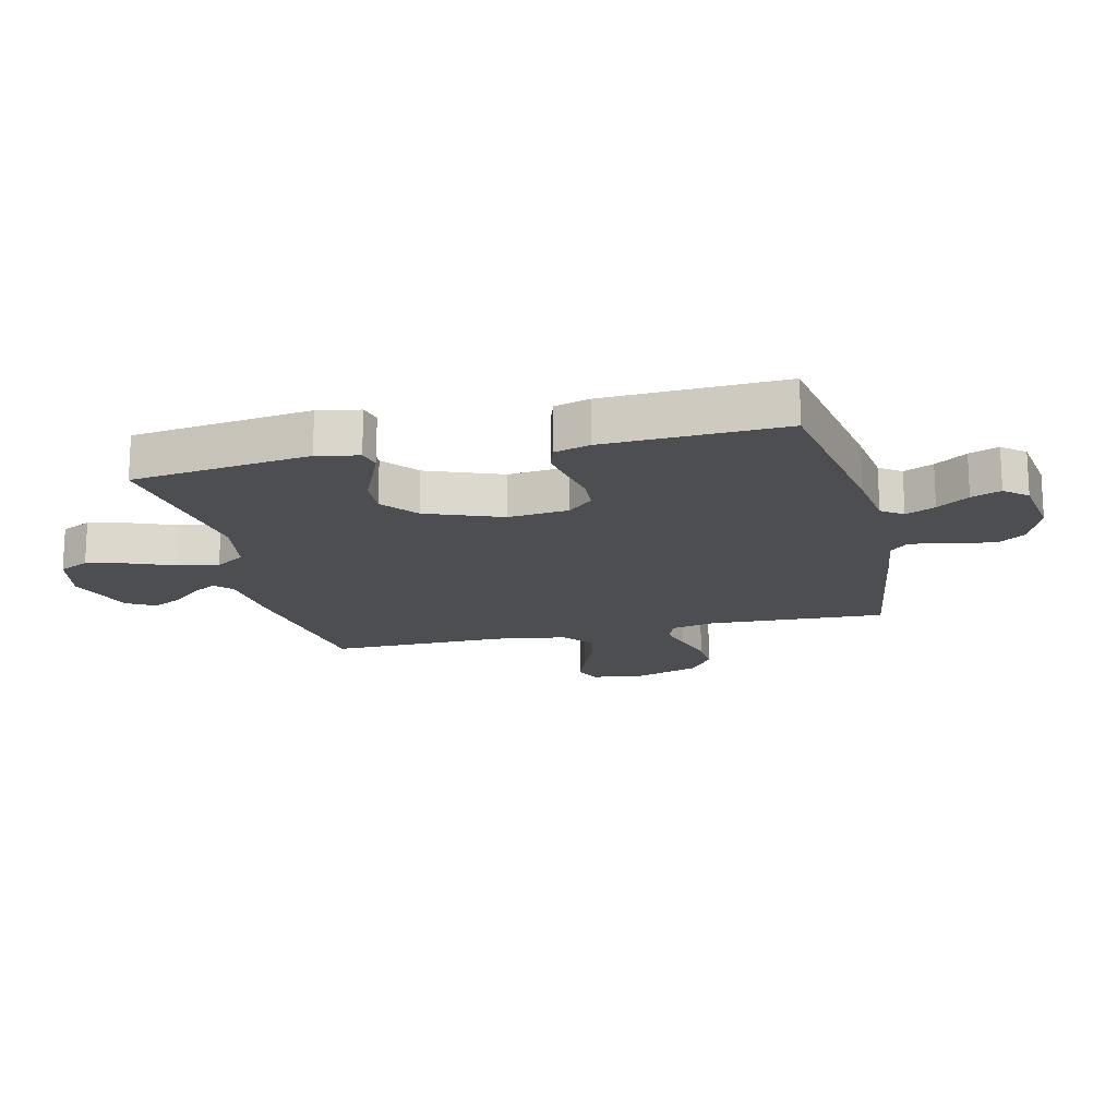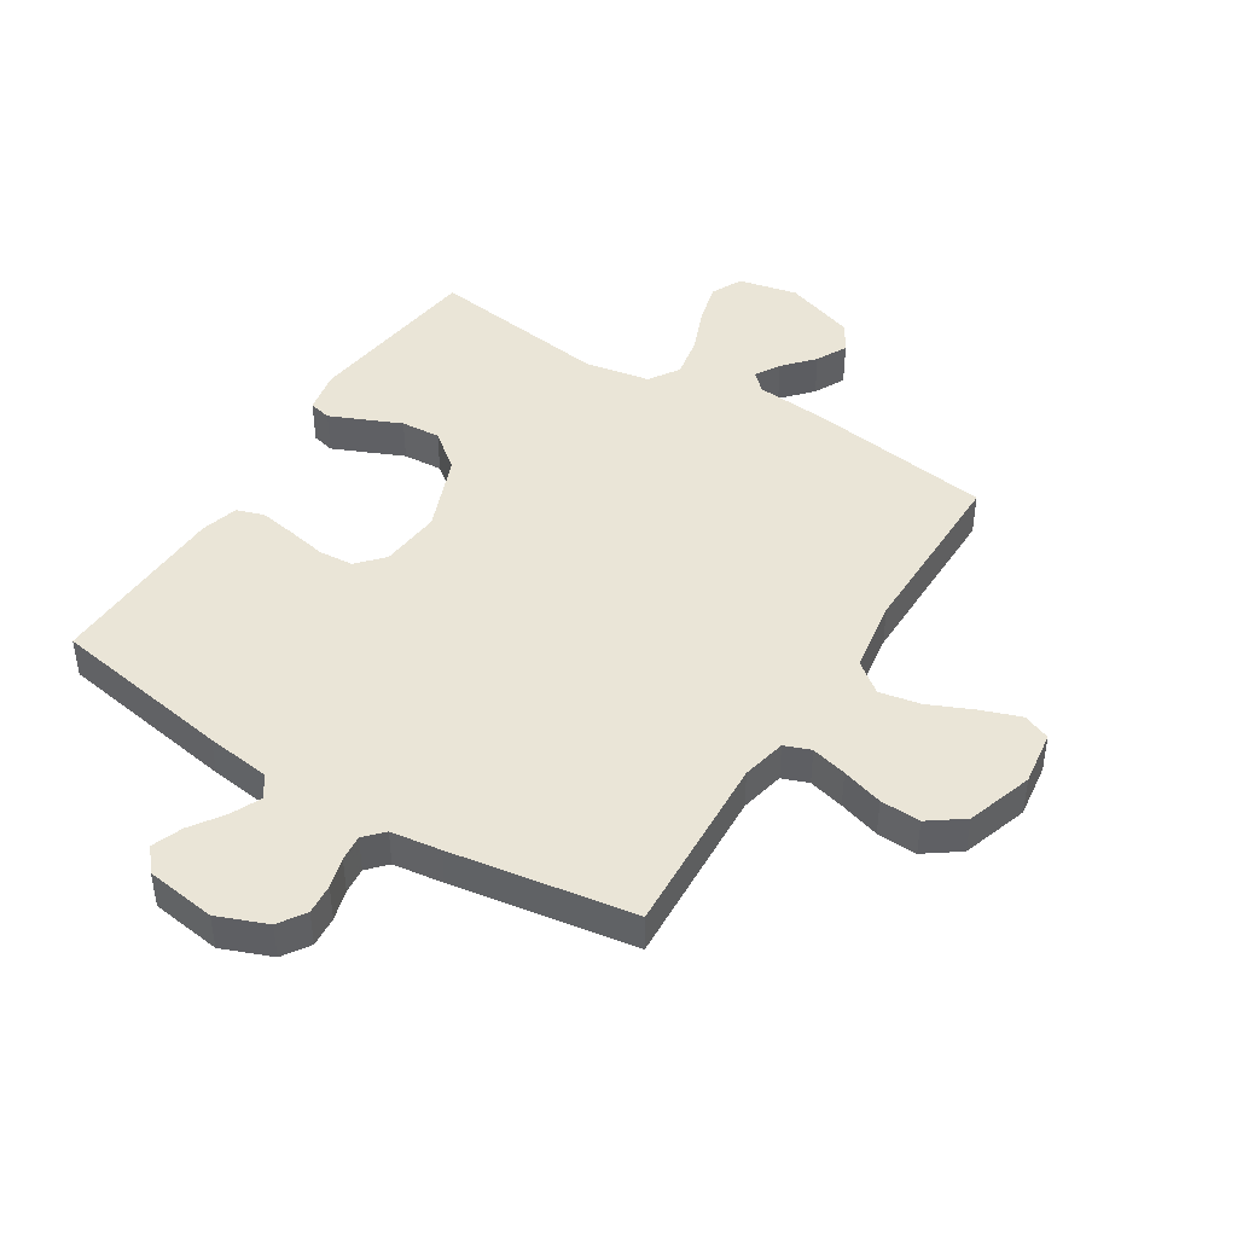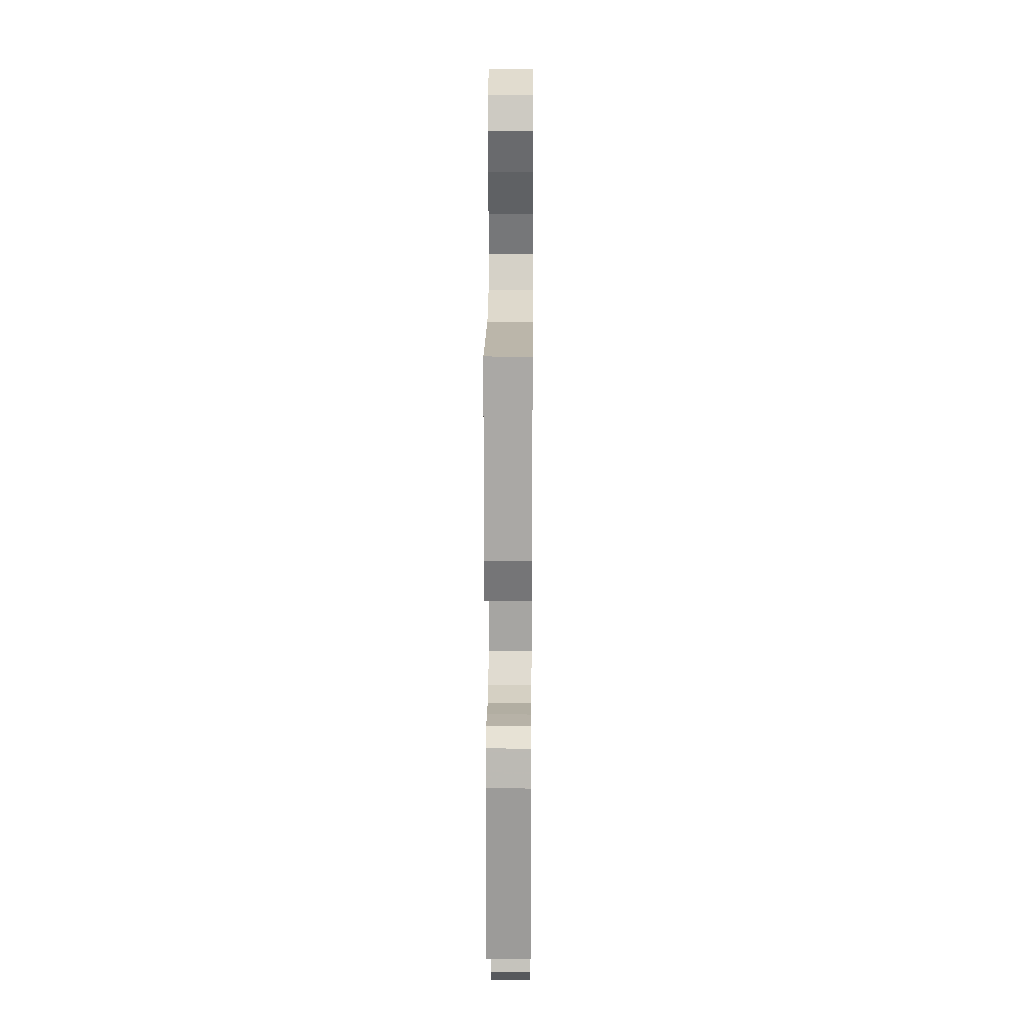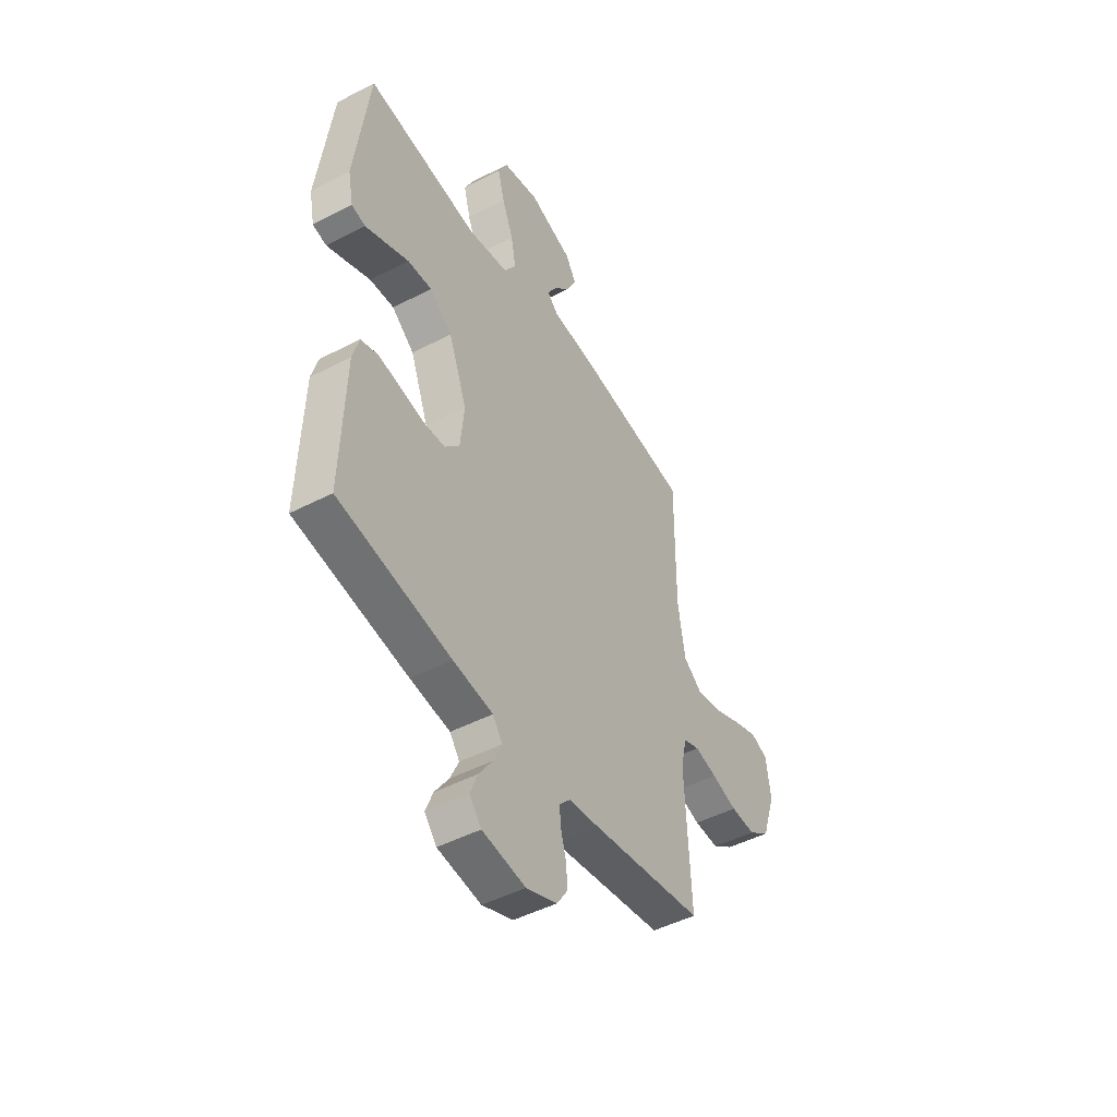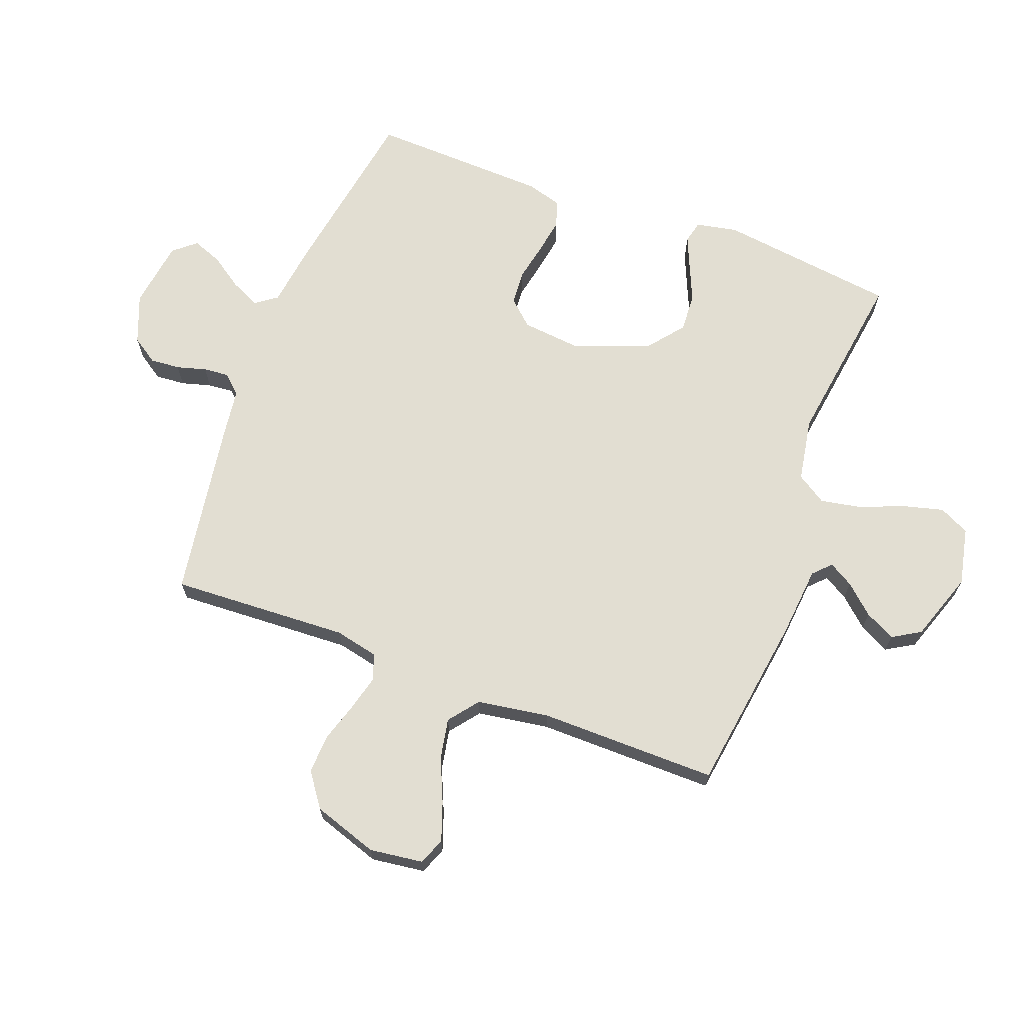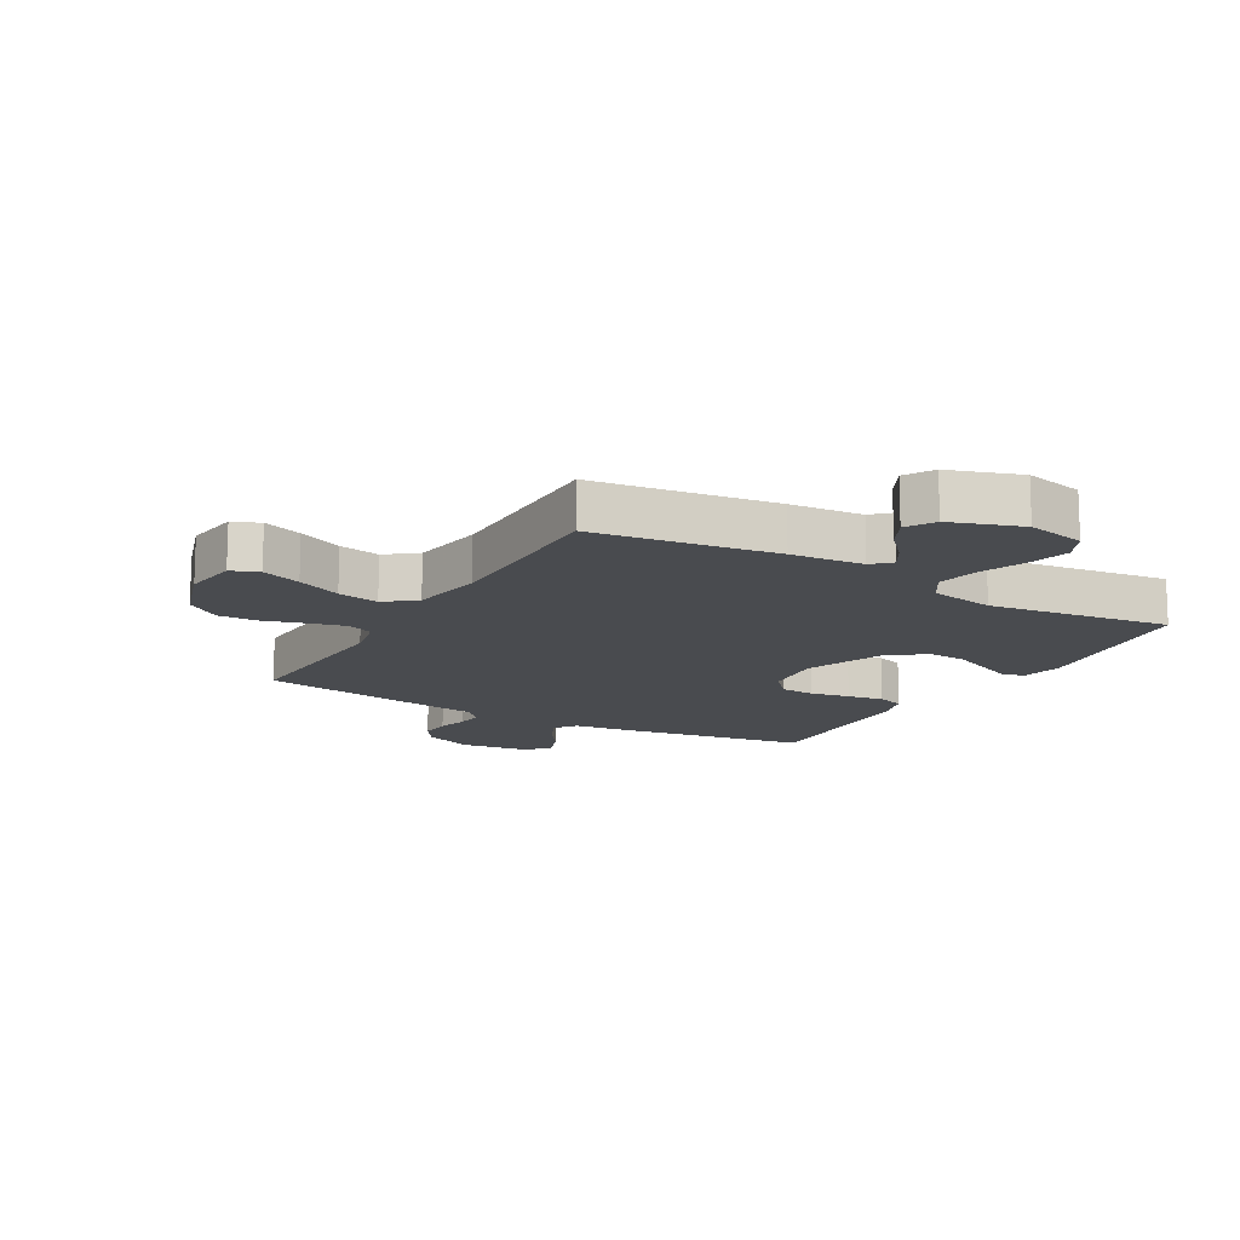
<metadata>
{"format":"obj","ext":"obj","renderer":"f3d","projection":"perspective","resolution":1024,"background":"white","views":[{"elev":-17.0,"azim":103.5,"up":"+Y"},{"elev":44.3,"azim":-148.1,"up":"+Y"},{"elev":22.0,"azim":90.5,"up":"+Z"},{"elev":-47.5,"azim":120.3,"up":"+Z"},{"elev":68.0,"azim":-69.3,"up":"+Y"},{"elev":-14.2,"azim":-30.0,"up":"+Y"}]}
</metadata>
<code>
v 0.5 0.07 0.5
v 0.538 0.07 0.2
v 0.524 0.07 0.13
v 0.487 0.07 0.121
v 0.433 0.07 0.144
v 0.371 0.07 0.171
v 0.306 0.07 0.175
v 0.246 0.07 0.127
v 0.197 0.07 0
v 0.207 0.07 -0.101
v 0.246 0.07 -0.144
v 0.303 0.07 -0.148
v 0.368 0.07 -0.135
v 0.428 0.07 -0.125
v 0.473 0.07 -0.14
v 0.49 0.07 -0.2
v 0.5 0.07 -0.5
v 0.2 0.07 -0.55
v 0.094 0.07 -0.564
v 0.068 0.07 -0.6
v 0.091 0.07 -0.65
v 0.128 0.07 -0.704
v 0.147 0.07 -0.754
v 0.115 0.07 -0.792
v 0 0.07 -0.808
v -0.082 0.07 -0.776
v -0.111 0.07 -0.732
v -0.107 0.07 -0.682
v -0.093 0.07 -0.632
v -0.089 0.07 -0.589
v -0.118 0.07 -0.558
v -0.2 0.07 -0.547
v -0.5 0.07 -0.5
v -0.485 0.07 -0.2
v -0.501 0.07 -0.127
v -0.544 0.07 -0.111
v -0.603 0.07 -0.126
v -0.671 0.07 -0.147
v -0.737 0.07 -0.15
v -0.794 0.07 -0.109
v -0.83 0.07 0
v -0.818 0.07 0.09
v -0.773 0.07 0.108
v -0.708 0.07 0.085
v -0.635 0.07 0.053
v -0.567 0.07 0.04
v -0.517 0.07 0.079
v -0.498 0.07 0.2
v -0.5 0.07 0.5
v -0.2 0.07 0.543
v -0.08 0.07 0.554
v -0.051 0.07 0.582
v -0.075 0.07 0.623
v -0.119 0.07 0.672
v -0.145 0.07 0.723
v -0.117 0.07 0.77
v 0 0.07 0.81
v 0.097 0.07 0.789
v 0.122 0.07 0.738
v 0.104 0.07 0.67
v 0.074 0.07 0.595
v 0.061 0.07 0.527
v 0.093 0.07 0.477
v 0.2 0.07 0.458
v 0.5 0 0.5
v 0.538 0 0.2
v 0.524 0 0.13
v 0.487 0 0.121
v 0.433 0 0.144
v 0.371 0 0.171
v 0.306 0 0.175
v 0.246 0 0.127
v 0.197 0 0
v 0.207 0 -0.101
v 0.246 0 -0.144
v 0.303 0 -0.148
v 0.368 0 -0.135
v 0.428 0 -0.125
v 0.473 0 -0.14
v 0.49 0 -0.2
v 0.5 0 -0.5
v 0.2 0 -0.55
v 0.094 0 -0.564
v 0.068 0 -0.6
v 0.091 0 -0.65
v 0.128 0 -0.704
v 0.147 0 -0.754
v 0.115 0 -0.792
v 0 0 -0.808
v -0.082 0 -0.776
v -0.111 0 -0.732
v -0.107 0 -0.682
v -0.093 0 -0.632
v -0.089 0 -0.589
v -0.118 0 -0.558
v -0.2 0 -0.547
v -0.5 0 -0.5
v -0.485 0 -0.2
v -0.501 0 -0.127
v -0.544 0 -0.111
v -0.603 0 -0.126
v -0.671 0 -0.147
v -0.737 0 -0.15
v -0.794 0 -0.109
v -0.83 0 0
v -0.818 0 0.09
v -0.773 0 0.108
v -0.708 0 0.085
v -0.635 0 0.053
v -0.567 0 0.04
v -0.517 0 0.079
v -0.498 0 0.2
v -0.5 0 0.5
v -0.2 0 0.543
v -0.08 0 0.554
v -0.051 0 0.582
v -0.075 0 0.623
v -0.119 0 0.672
v -0.145 0 0.723
v -0.117 0 0.77
v 0 0 0.81
v 0.097 0 0.789
v 0.122 0 0.738
v 0.104 0 0.67
v 0.074 0 0.595
v 0.061 0 0.527
v 0.093 0 0.477
v 0.2 0 0.458
f 59 60 61
f 58 59 61
f 57 58 61
f 56 57 61
f 55 56 61
f 54 55 61
f 53 54 61
f 52 53 61 62
f 51 52 62 63
f 50 51 63
f 49 50 63
f 48 49 63
f 43 44 45
f 42 43 45
f 41 42 45
f 40 41 45
f 39 40 45
f 38 39 45
f 37 38 45
f 36 37 45 46
f 35 36 46 47
f 31 32 33 34
f 48 63 64
f 47 48 64
f 35 47 64
f 34 35 64
f 31 34 64
f 27 28 29
f 26 27 29
f 25 26 29
f 24 25 29
f 23 24 29
f 22 23 29
f 21 22 29
f 17 18 19
f 16 17 19
f 15 16 19
f 14 15 19
f 13 14 19
f 12 13 19
f 11 12 19 20
f 10 11 20
f 9 10 20
f 4 5 6
f 3 4 6
f 2 3 6
f 1 2 6
f 64 1 6
f 64 6 7
f 30 31 64
f 20 21 29 30
f 9 20 30 64
f 8 9 64
f 7 8 64
f 125 124 123
f 125 123 122
f 125 122 121
f 125 121 120
f 125 120 119
f 125 119 118
f 125 118 117
f 126 125 117 116
f 127 126 116 115
f 127 115 114
f 127 114 113
f 127 113 112
f 109 108 107
f 109 107 106
f 109 106 105
f 109 105 104
f 109 104 103
f 109 103 102
f 109 102 101
f 110 109 101 100
f 111 110 100 99
f 98 97 96 95
f 128 127 112
f 128 112 111
f 128 111 99
f 128 99 98
f 128 98 95
f 93 92 91
f 93 91 90
f 93 90 89
f 93 89 88
f 93 88 87
f 93 87 86
f 93 86 85
f 83 82 81
f 83 81 80
f 83 80 79
f 83 79 78
f 83 78 77
f 83 77 76
f 84 83 76 75
f 84 75 74
f 84 74 73
f 70 69 68
f 70 68 67
f 70 67 66
f 70 66 65
f 70 65 128
f 71 70 128
f 128 95 94
f 94 93 85 84
f 128 94 84 73
f 128 73 72
f 128 72 71
f 1 65 66 2
f 2 66 67 3
f 3 67 68 4
f 4 68 69 5
f 5 69 70 6
f 6 70 71 7
f 7 71 72 8
f 8 72 73 9
f 9 73 74 10
f 10 74 75 11
f 11 75 76 12
f 12 76 77 13
f 13 77 78 14
f 14 78 79 15
f 15 79 80 16
f 16 80 81 17
f 17 81 82 18
f 18 82 83 19
f 19 83 84 20
f 20 84 85 21
f 21 85 86 22
f 22 86 87 23
f 23 87 88 24
f 24 88 89 25
f 25 89 90 26
f 26 90 91 27
f 27 91 92 28
f 28 92 93 29
f 29 93 94 30
f 30 94 95 31
f 31 95 96 32
f 32 96 97 33
f 33 97 98 34
f 34 98 99 35
f 35 99 100 36
f 36 100 101 37
f 37 101 102 38
f 38 102 103 39
f 39 103 104 40
f 40 104 105 41
f 41 105 106 42
f 42 106 107 43
f 43 107 108 44
f 44 108 109 45
f 45 109 110 46
f 46 110 111 47
f 47 111 112 48
f 48 112 113 49
f 49 113 114 50
f 50 114 115 51
f 51 115 116 52
f 52 116 117 53
f 53 117 118 54
f 54 118 119 55
f 55 119 120 56
f 56 120 121 57
f 57 121 122 58
f 58 122 123 59
f 59 123 124 60
f 60 124 125 61
f 61 125 126 62
f 62 126 127 63
f 63 127 128 64
f 64 128 65 1

</code>
